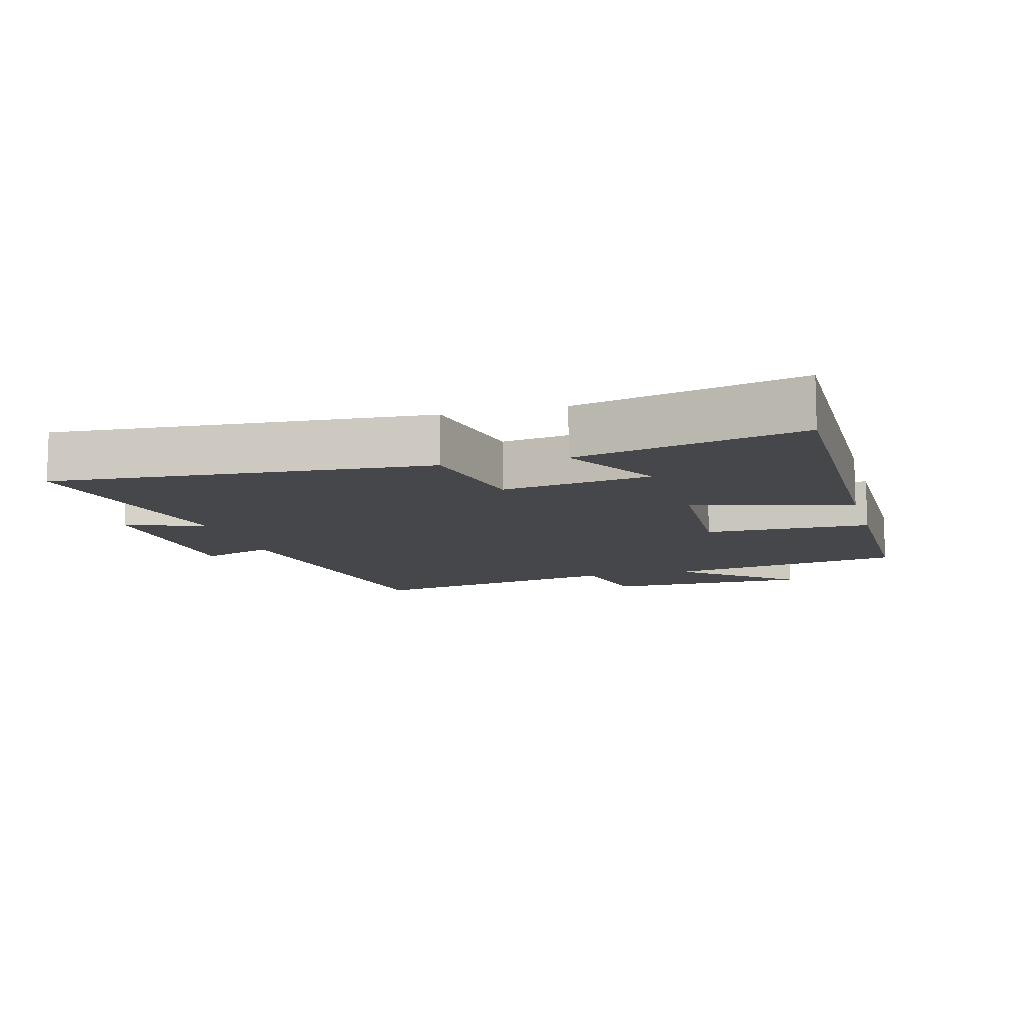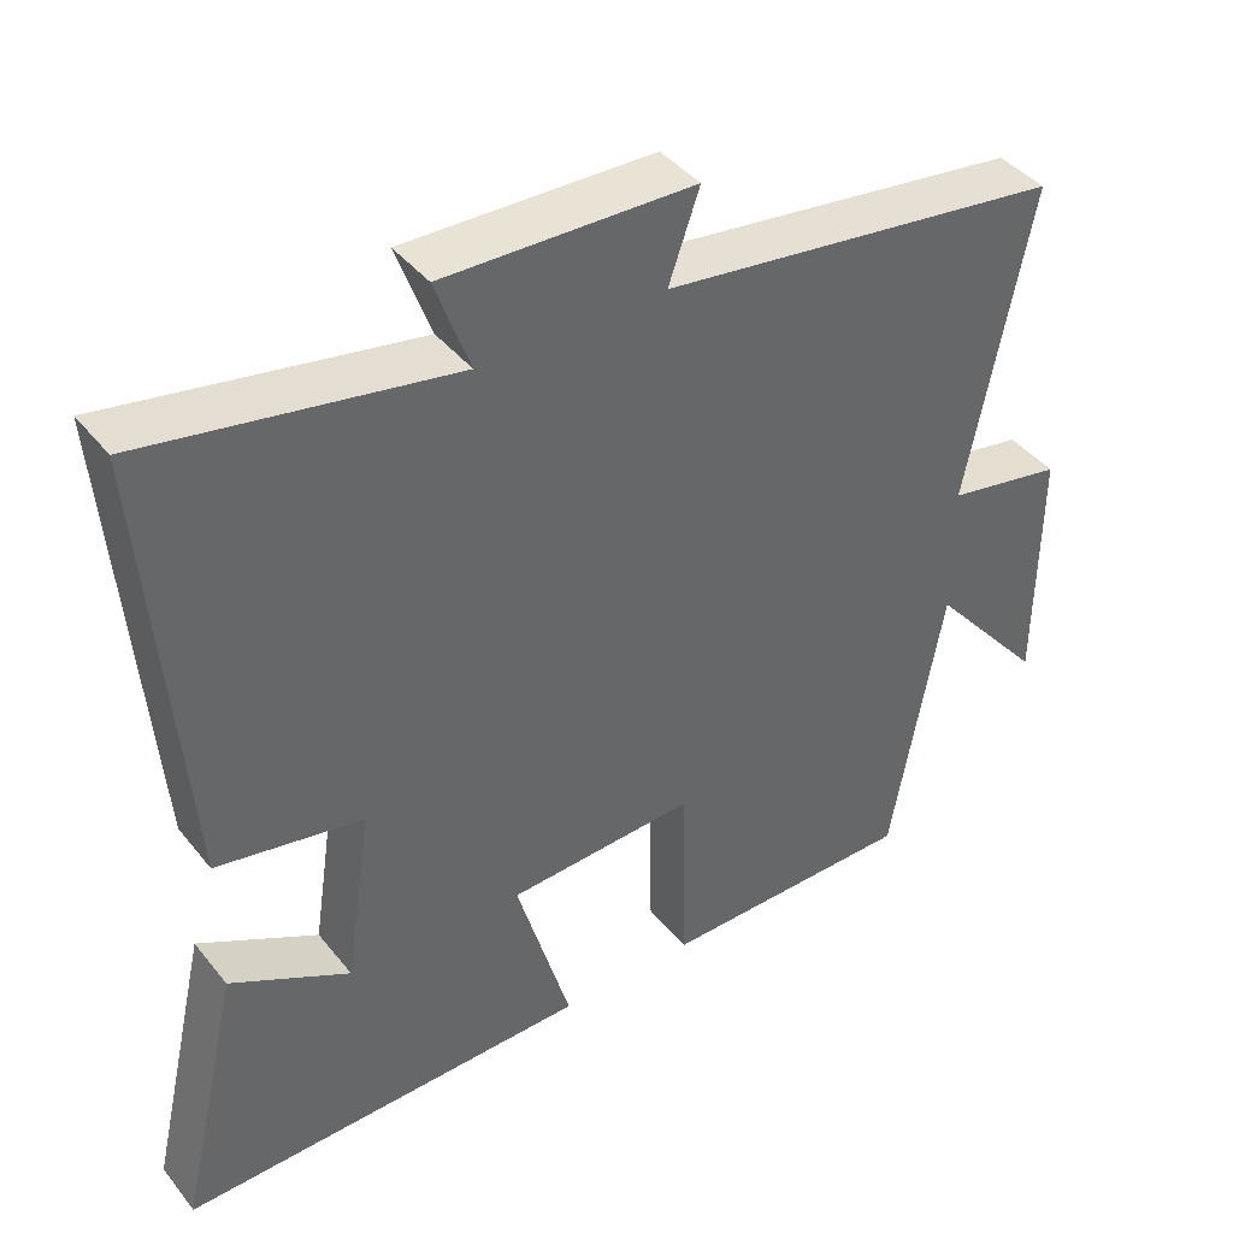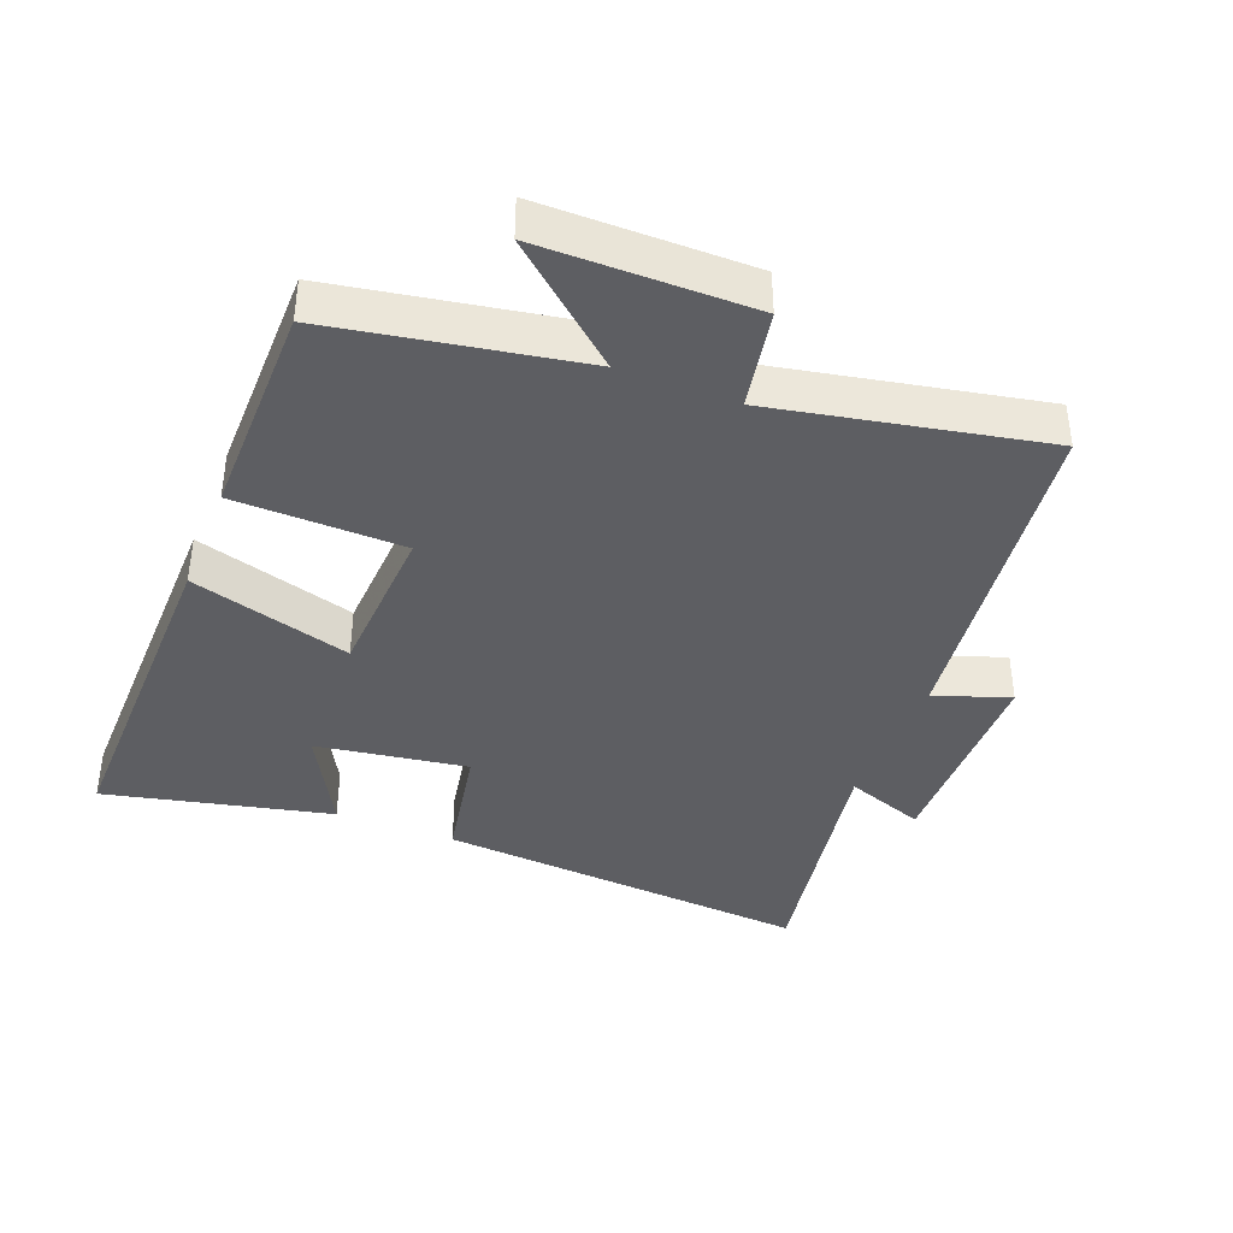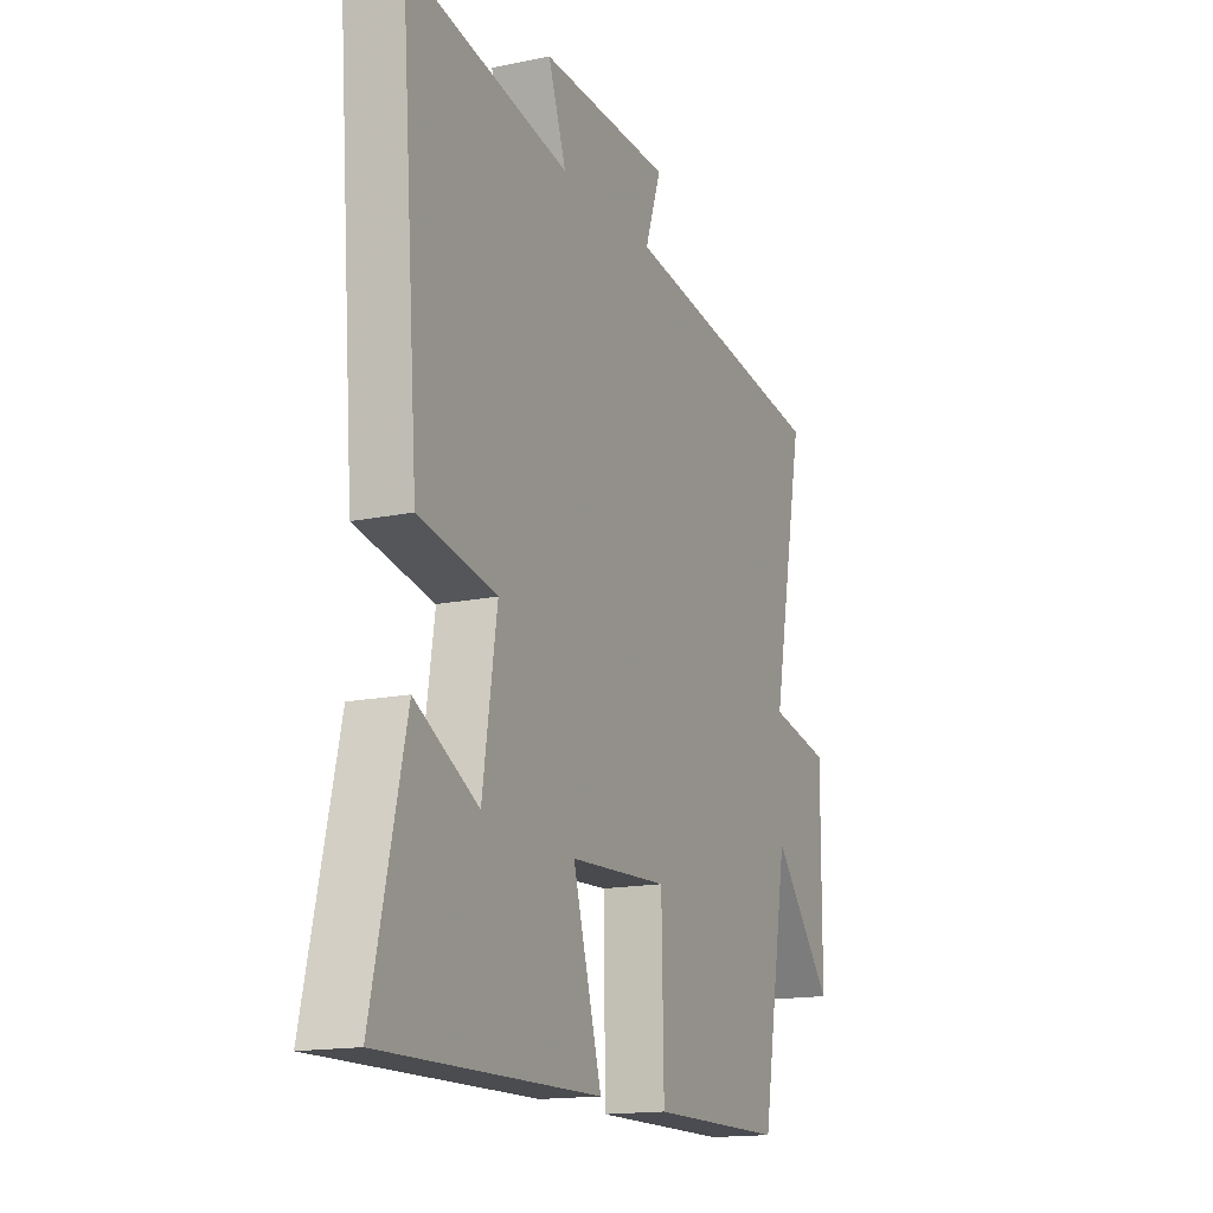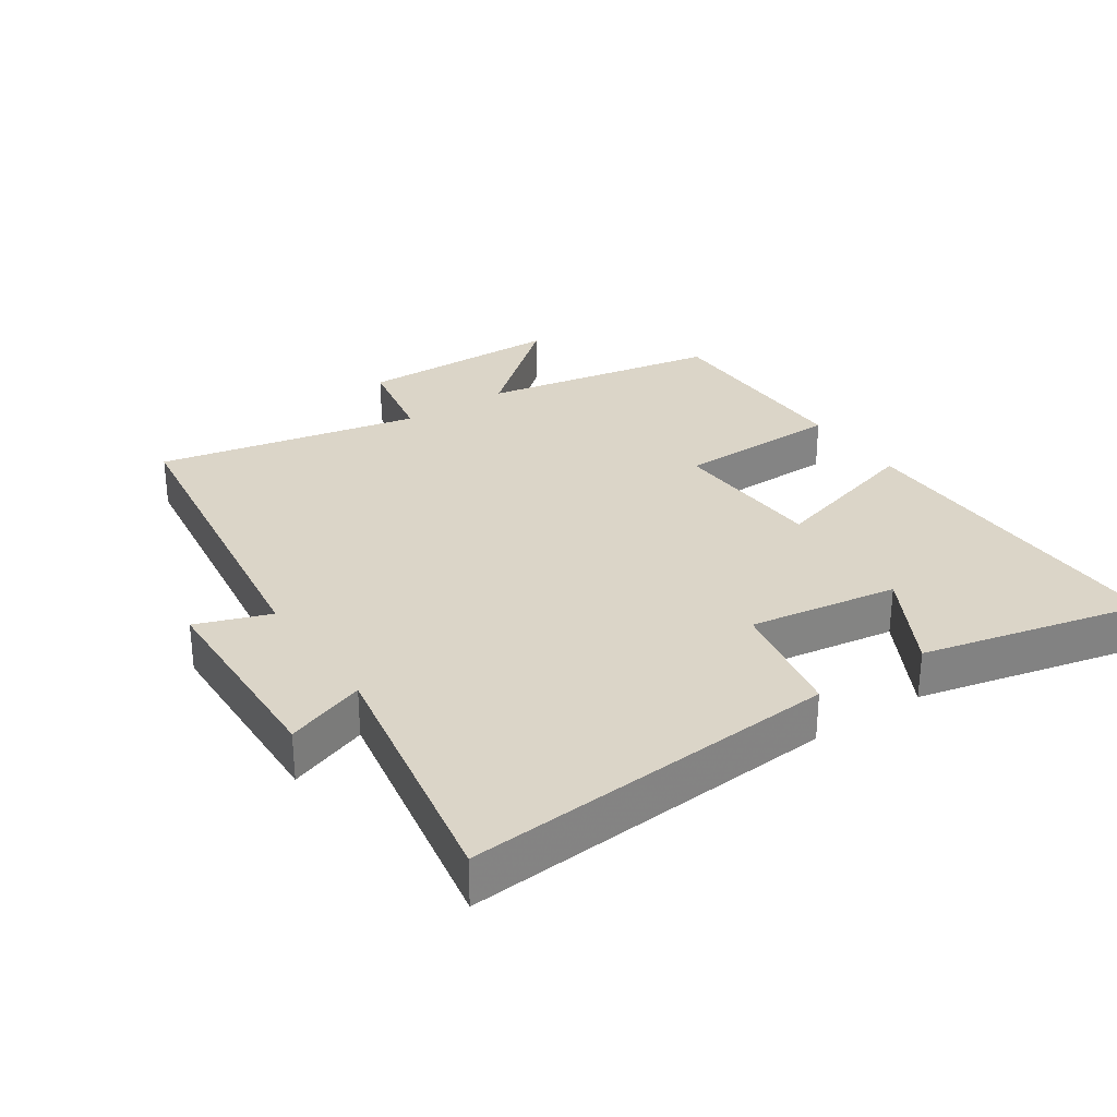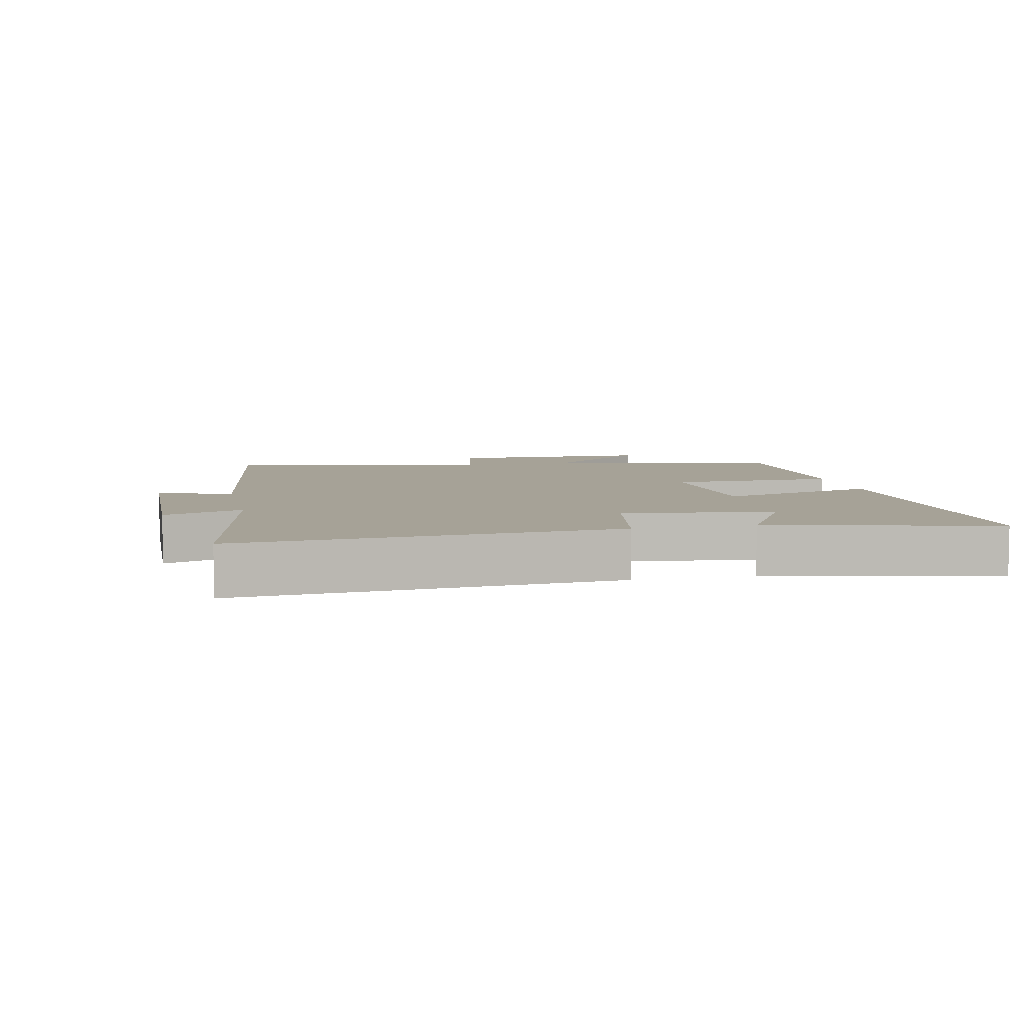
<metadata>
{"format":"obj","ext":"obj","renderer":"f3d","projection":"perspective","resolution":1024,"background":"white","views":[{"elev":-10.6,"azim":105.6,"up":"+Y"},{"elev":41.5,"azim":144.9,"up":"+Z"},{"elev":-39.1,"azim":-111.6,"up":"+Y"},{"elev":-15.7,"azim":113.6,"up":"+Z"},{"elev":29.6,"azim":56.2,"up":"+Y"},{"elev":6.4,"azim":77.8,"up":"+Y"}]}
</metadata>
<code>
v -0.435 0.07 -0.498
v -0.5 0.07 -0.136
v -0.645 0.07 -0.306
v -0.647 0.07 0.006
v -0.5 0.07 0.034
v -0.58 0.07 0.432
v -0.073 0.07 0.5
v -0.112 0.07 0.611
v 0.202 0.07 0.619
v 0.159 0.07 0.5
v 0.544 0.07 0.569
v 0.5 0.07 0.007
v 0.316 0.07 -0.028
v 0.35 0.07 -0.252
v 0.5 0.07 -0.171
v 0.577 0.07 -0.507
v 0.06 0.07 -0.5
v 0.129 0.07 -0.262
v -0.107 0.07 -0.25
v -0.112 0.07 -0.5
v -0.435 0 -0.498
v -0.5 0 -0.136
v -0.645 0 -0.306
v -0.647 0 0.006
v -0.5 0 0.034
v -0.58 0 0.432
v -0.073 0 0.5
v -0.112 0 0.611
v 0.202 0 0.619
v 0.159 0 0.5
v 0.544 0 0.569
v 0.5 0 0.007
v 0.316 0 -0.028
v 0.35 0 -0.252
v 0.5 0 -0.171
v 0.577 0 -0.507
v 0.06 0 -0.5
v 0.129 0 -0.262
v -0.107 0 -0.25
v -0.112 0 -0.5
f 19 20 1 2
f 18 19 2
f 16 17 18
f 14 15 16
f 14 16 18
f 13 14 18 2
f 10 11 12 13
f 7 8 9 10
f 5 6 7 10
f 5 10 13 2
f 2 3 4 5
f 22 21 40 39
f 22 39 38
f 38 37 36
f 36 35 34
f 38 36 34
f 22 38 34 33
f 33 32 31 30
f 30 29 28 27
f 30 27 26 25
f 22 33 30 25
f 25 24 23 22
f 1 21 22 2
f 2 22 23 3
f 3 23 24 4
f 4 24 25 5
f 5 25 26 6
f 6 26 27 7
f 7 27 28 8
f 8 28 29 9
f 9 29 30 10
f 10 30 31 11
f 11 31 32 12
f 12 32 33 13
f 13 33 34 14
f 14 34 35 15
f 15 35 36 16
f 16 36 37 17
f 17 37 38 18
f 18 38 39 19
f 19 39 40 20
f 20 40 21 1

</code>
